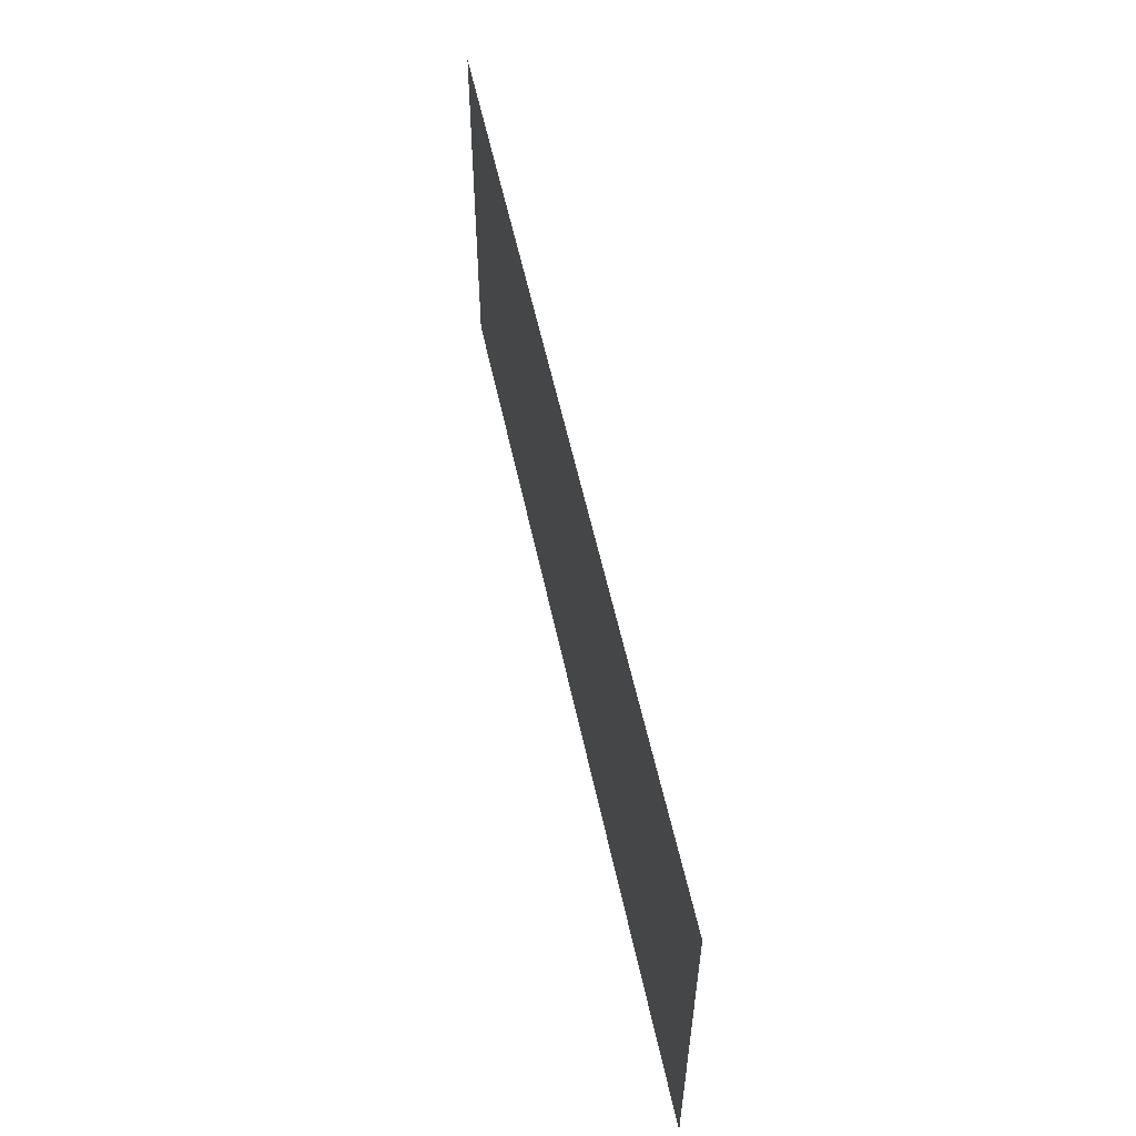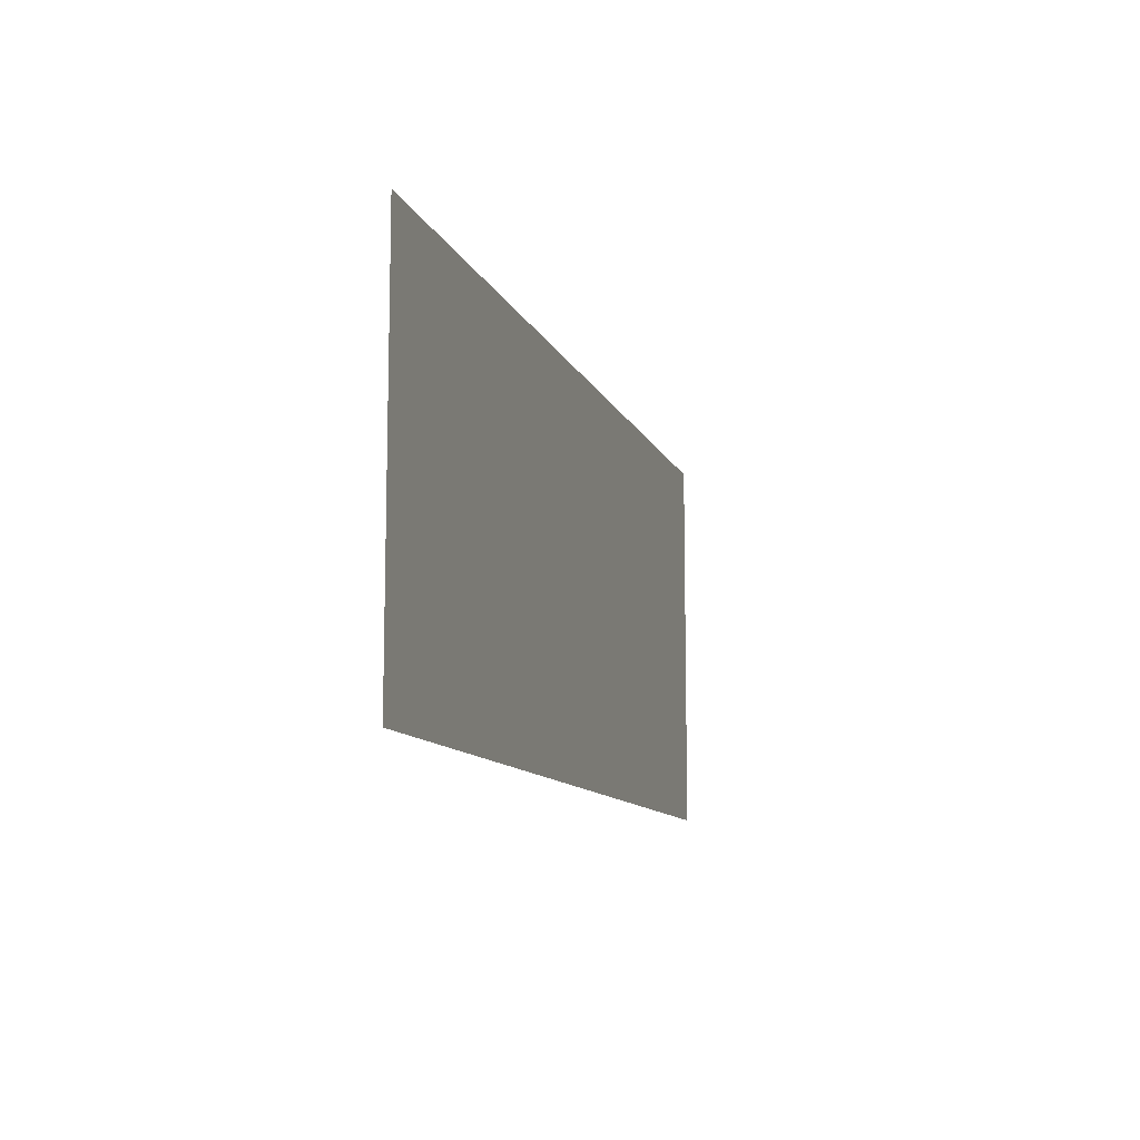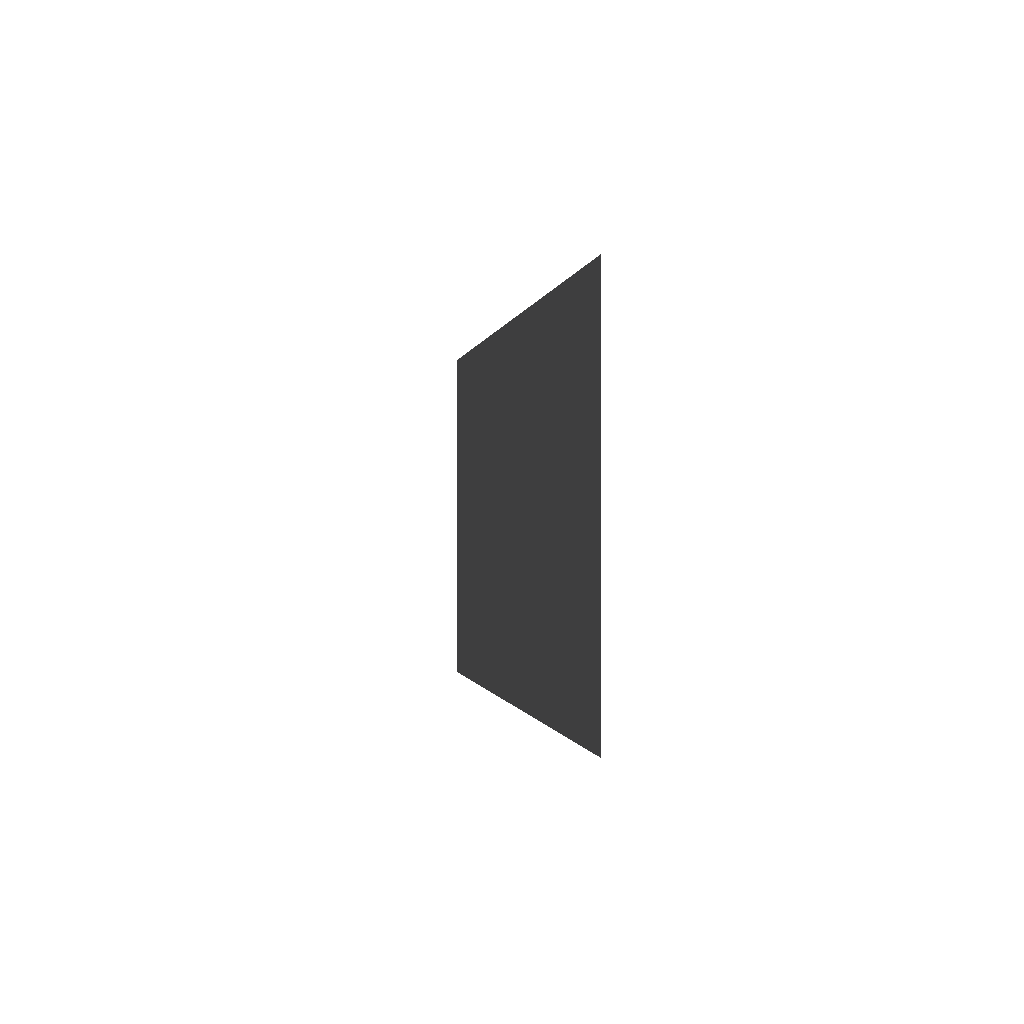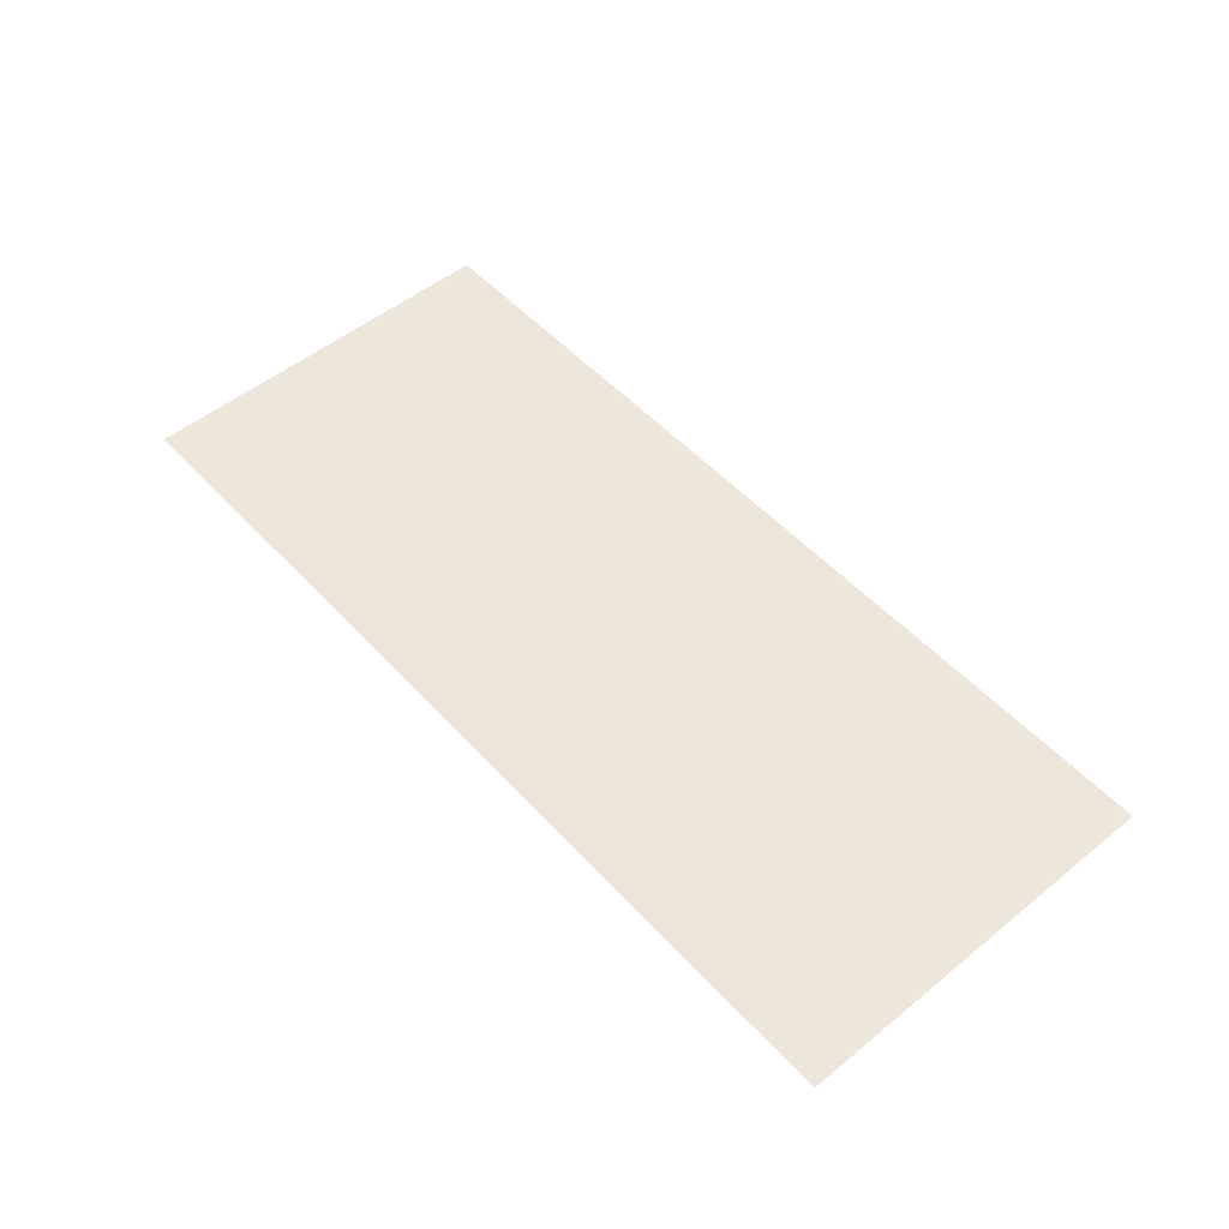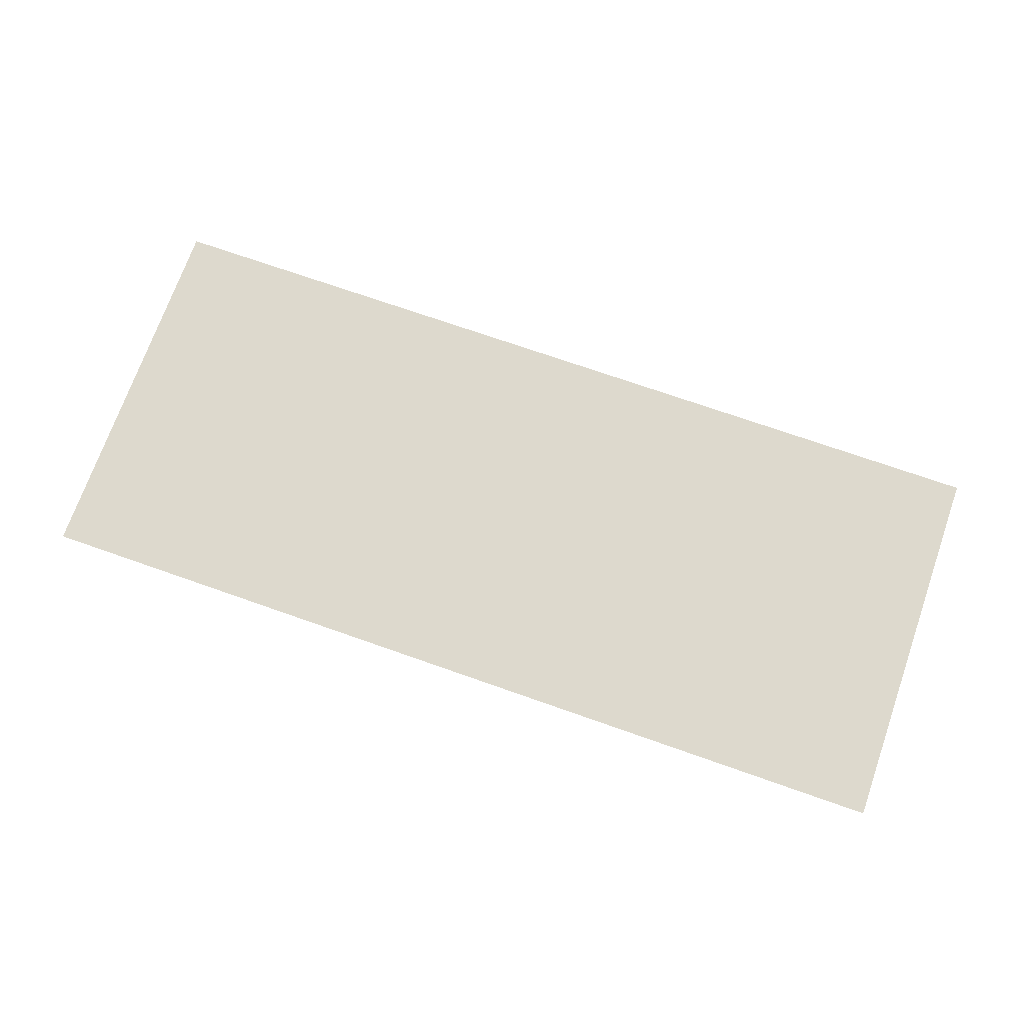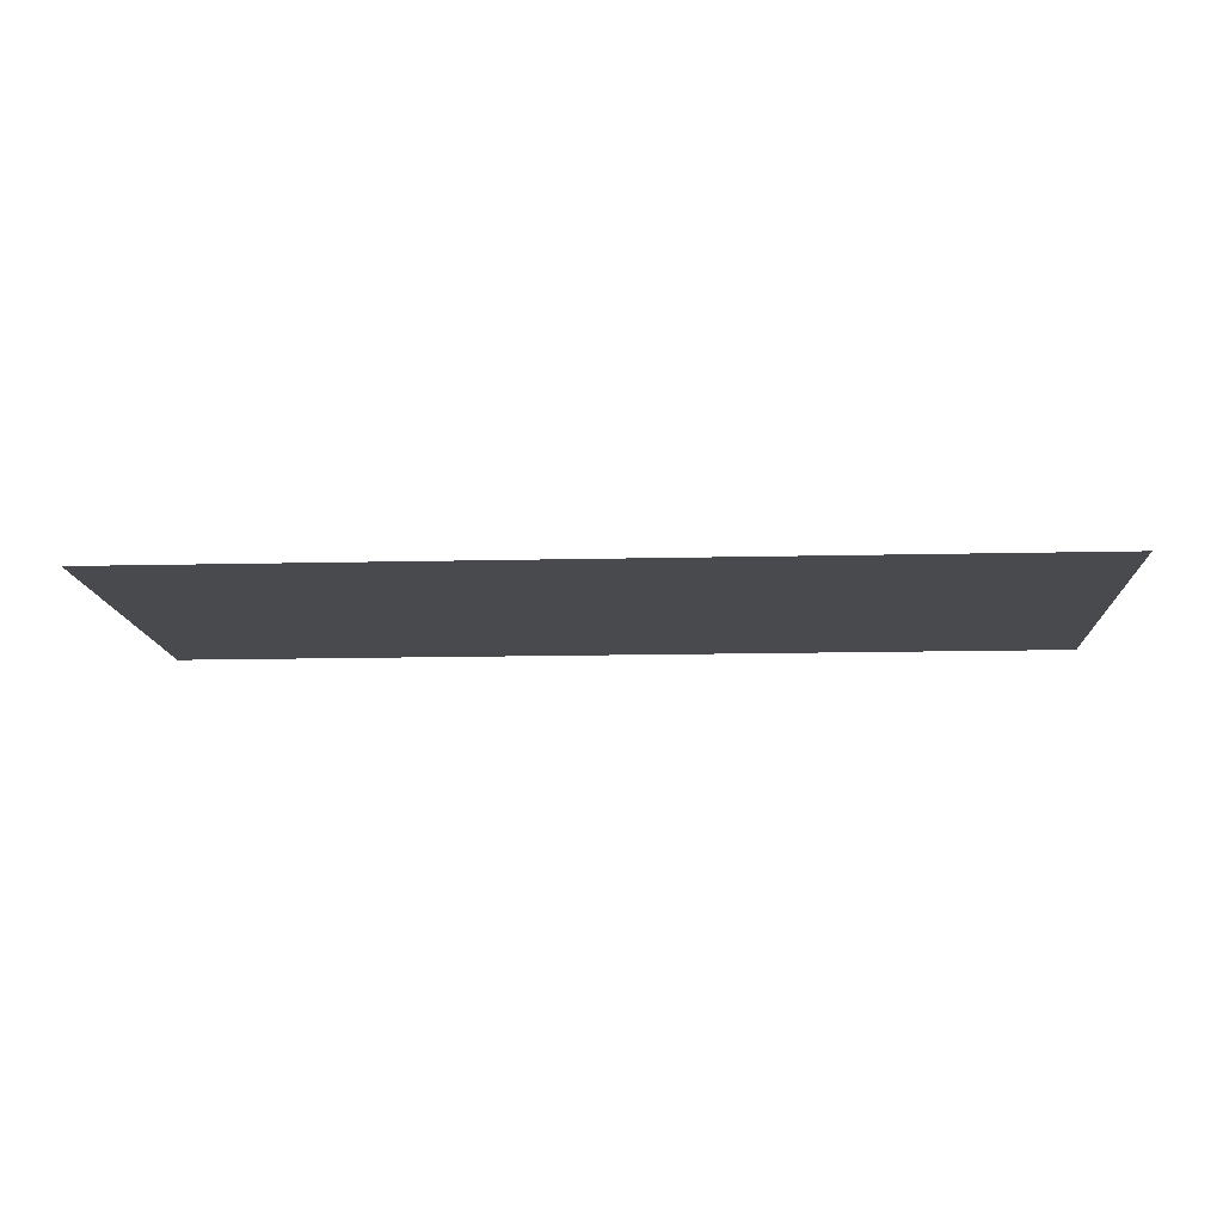
<metadata>
{"format":"obj","ext":"obj","renderer":"f3d","projection":"perspective","resolution":1024,"background":"white","views":[{"elev":55.6,"azim":78.1,"up":"+Y"},{"elev":-10.7,"azim":106.0,"up":"+Y"},{"elev":-0.6,"azim":-98.5,"up":"+Y"},{"elev":52.1,"azim":48.9,"up":"+Z"},{"elev":72.0,"azim":19.4,"up":"+Z"},{"elev":-13.4,"azim":3.1,"up":"+Z"}]}
</metadata>
<code>
v -6.122 5 0.05
v -6.122 -11.07 0.05
v 32.39 5 0.05
v 32.39 -11.07 0.05
g Terrain_1653_6
f 1 3 2
f 2 3 4

</code>
